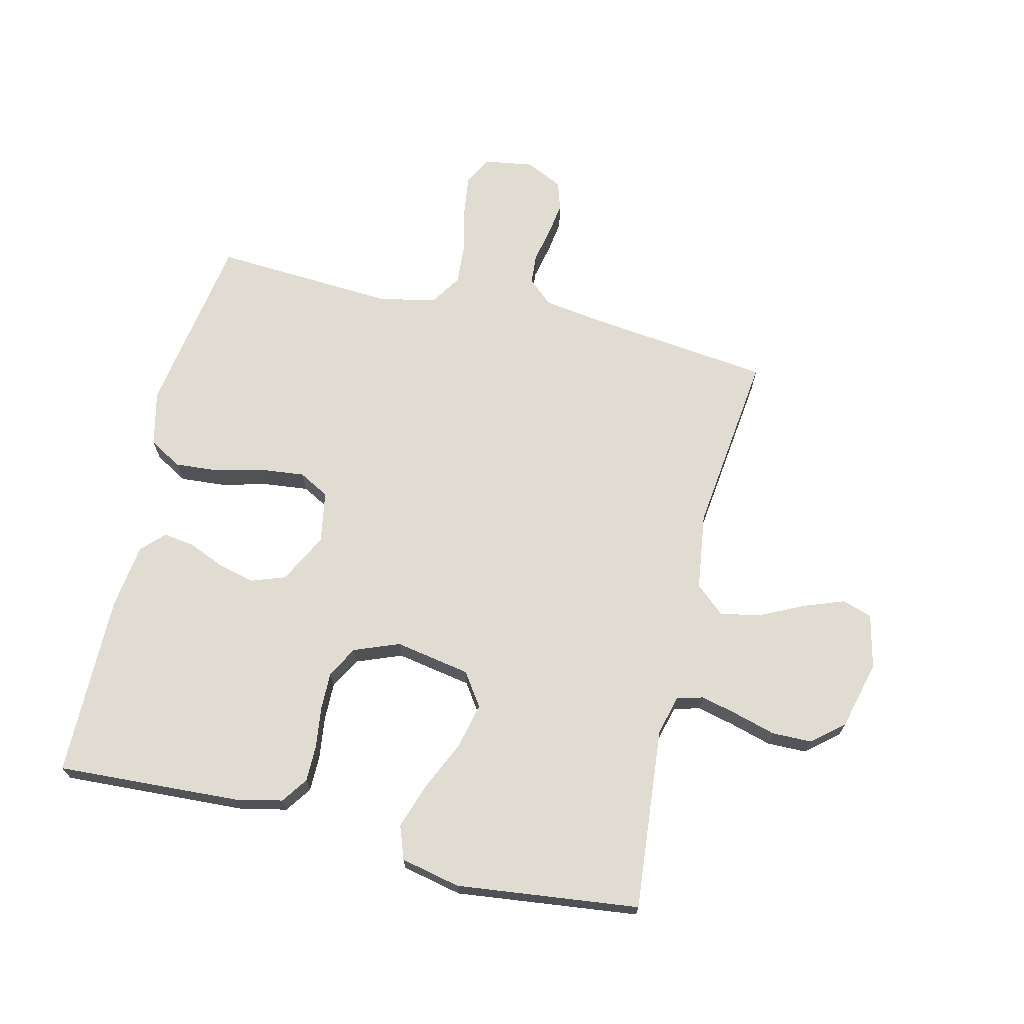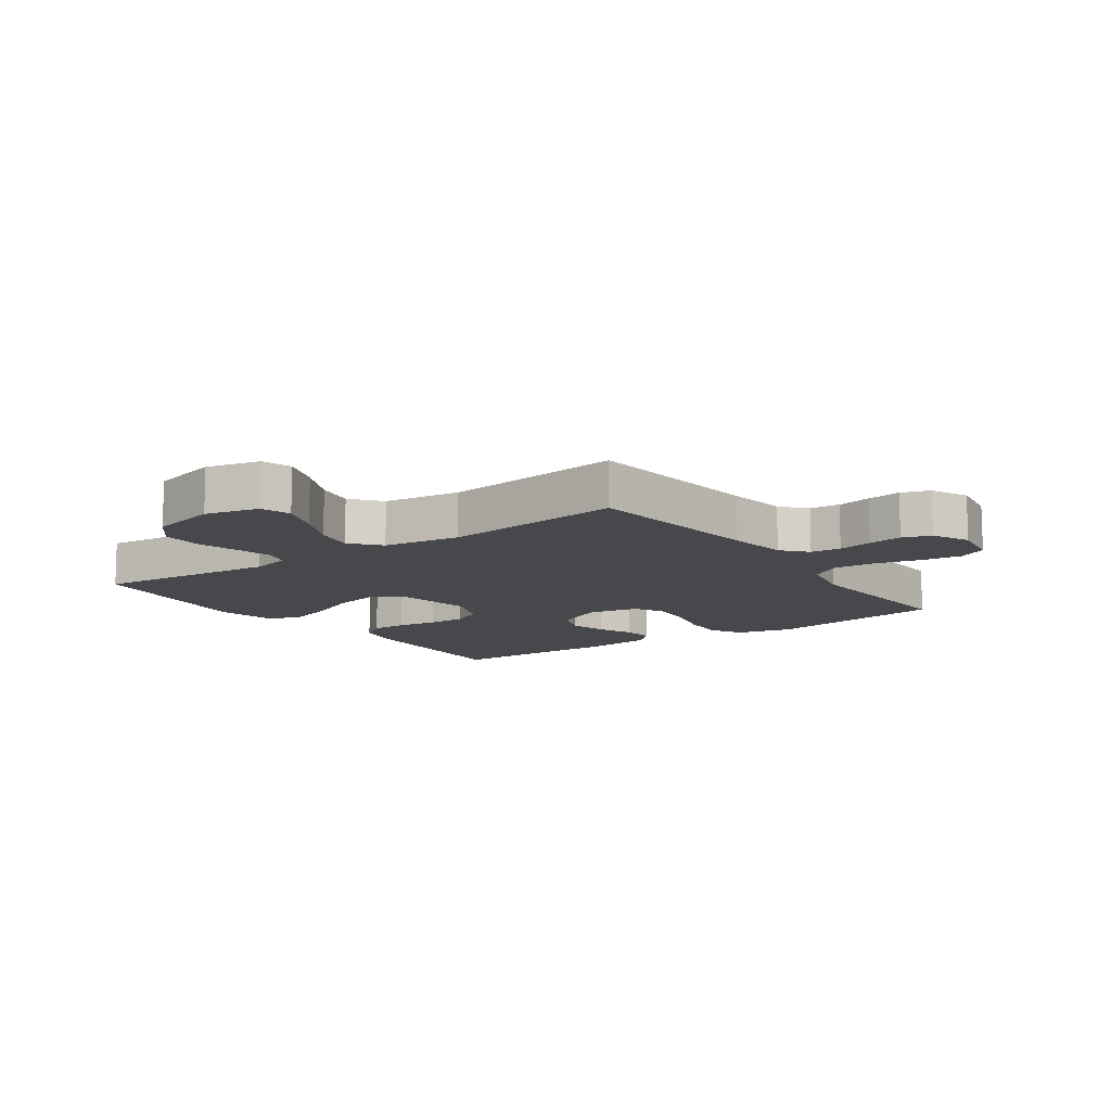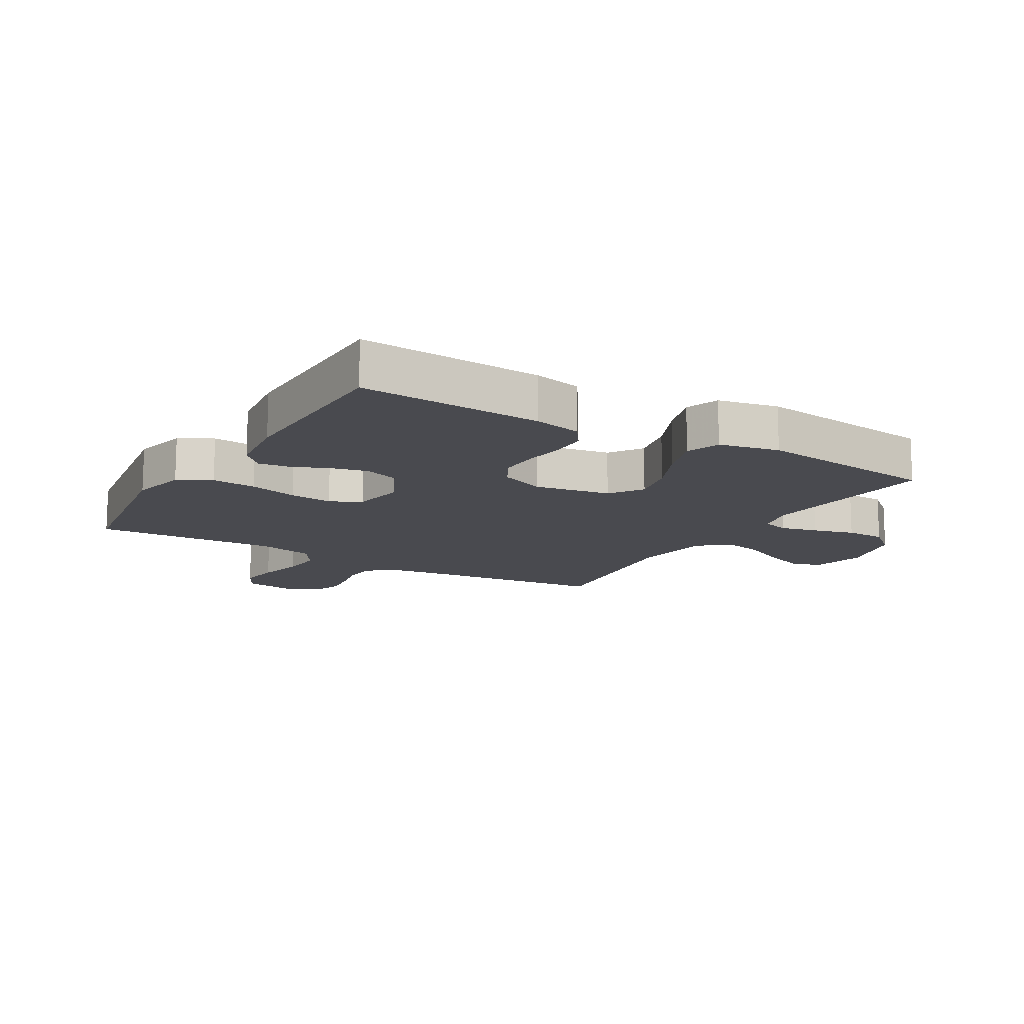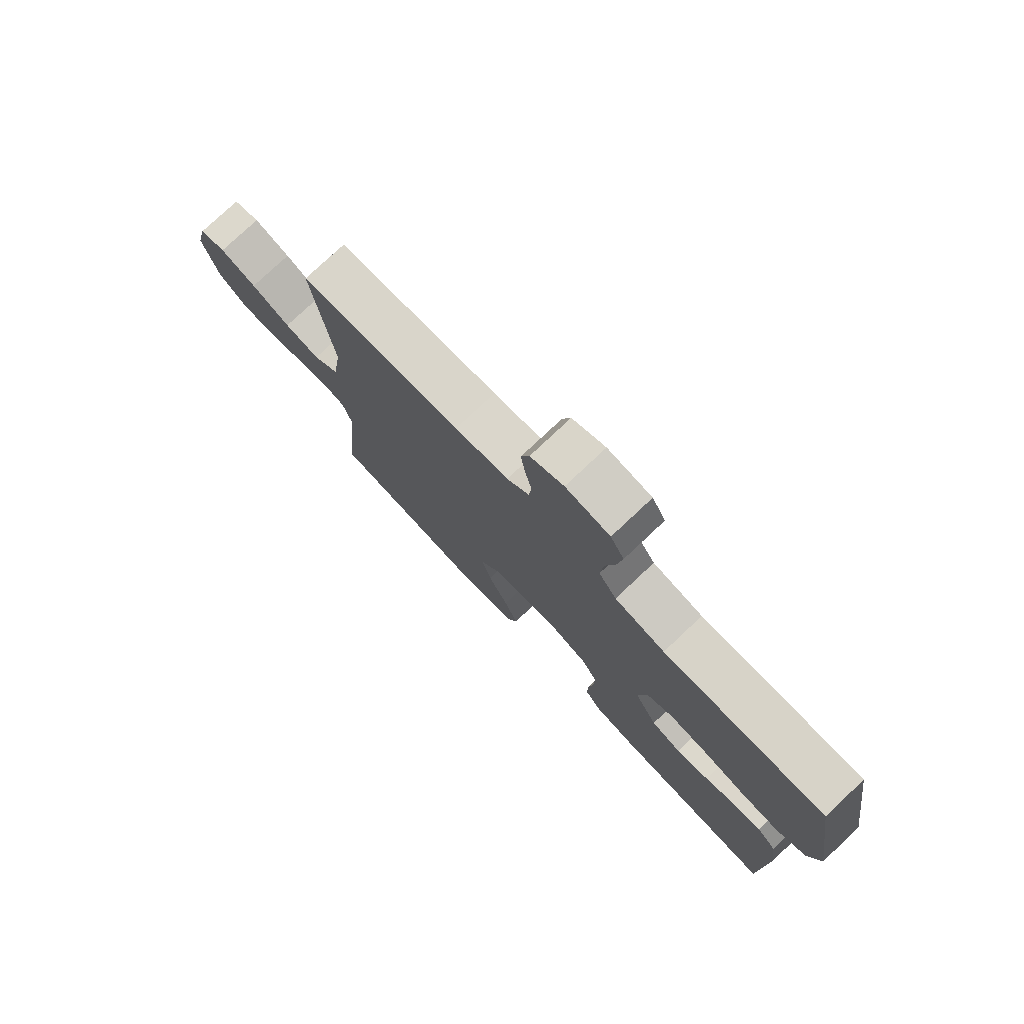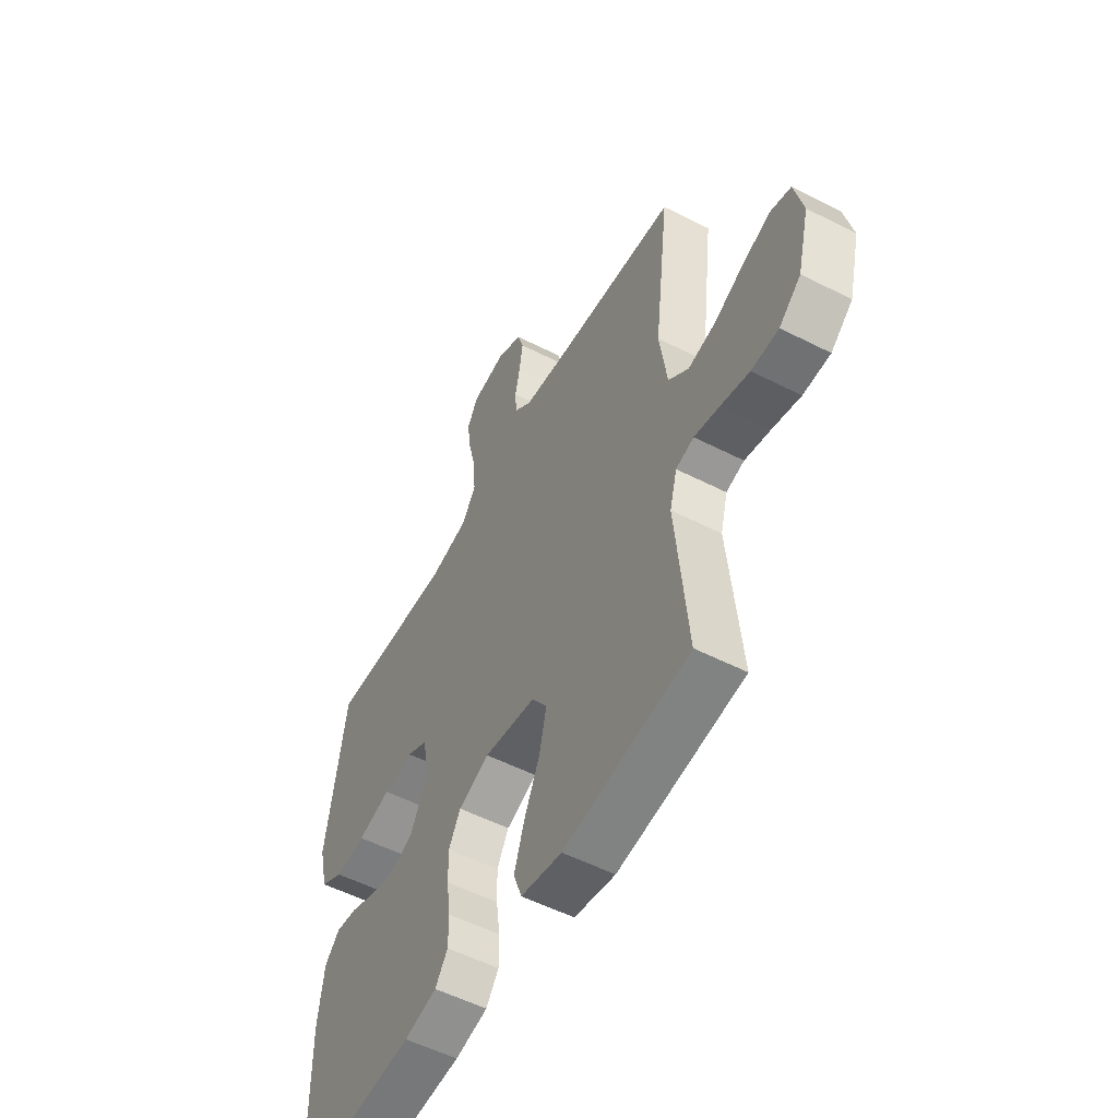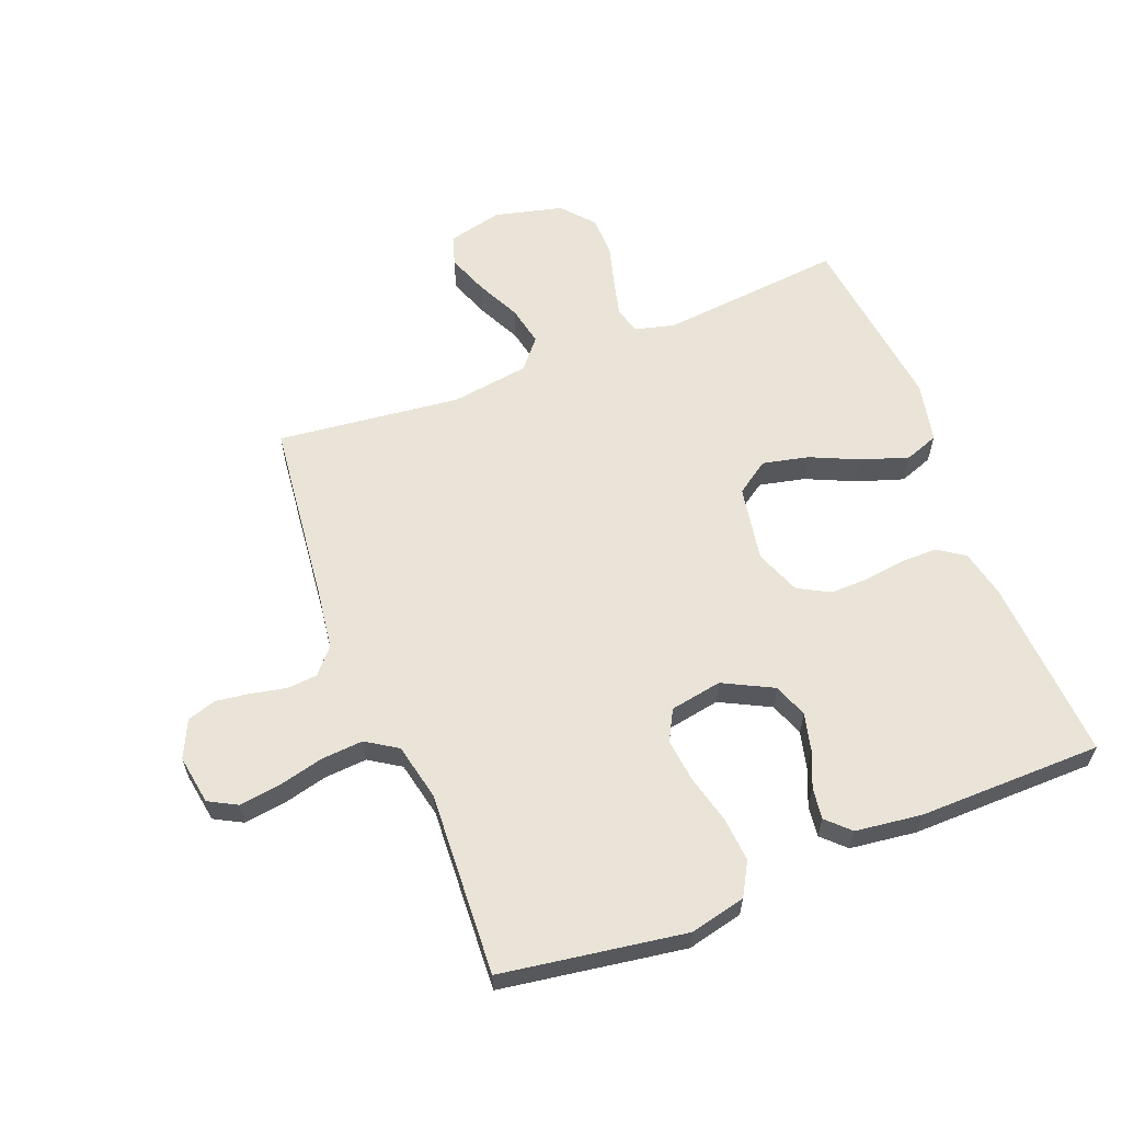
<metadata>
{"format":"obj","ext":"obj","renderer":"f3d","projection":"perspective","resolution":1024,"background":"white","views":[{"elev":69.3,"azim":-166.4,"up":"+Y"},{"elev":-11.6,"azim":-54.7,"up":"+Y"},{"elev":-13.6,"azim":149.2,"up":"+Y"},{"elev":77.6,"azim":46.7,"up":"+Z"},{"elev":-54.3,"azim":-118.4,"up":"+Z"},{"elev":60.9,"azim":68.5,"up":"+Y"}]}
</metadata>
<code>
v 0.5 0.07 -0.5
v 0.2 0.07 -0.483
v 0.122 0.07 -0.466
v 0.092 0.07 -0.423
v 0.092 0.07 -0.363
v 0.101 0.07 -0.296
v 0.102 0.07 -0.233
v 0.074 0.07 -0.182
v 0 0.07 -0.153
v -0.124 0.07 -0.175
v -0.161 0.07 -0.229
v -0.144 0.07 -0.304
v -0.107 0.07 -0.385
v -0.082 0.07 -0.46
v -0.102 0.07 -0.515
v -0.2 0.07 -0.536
v -0.5 0.07 -0.5
v -0.471 0.07 -0.2
v -0.488 0.07 -0.135
v -0.531 0.07 -0.123
v -0.592 0.07 -0.138
v -0.66 0.07 -0.157
v -0.725 0.07 -0.156
v -0.777 0.07 -0.112
v -0.805 0.07 0
v -0.784 0.07 0.089
v -0.735 0.07 0.105
v -0.668 0.07 0.08
v -0.596 0.07 0.045
v -0.531 0.07 0.032
v -0.483 0.07 0.073
v -0.465 0.07 0.2
v -0.5 0.07 0.5
v -0.2 0.07 0.534
v -0.101 0.07 0.548
v -0.06 0.07 0.584
v -0.056 0.07 0.634
v -0.068 0.07 0.691
v -0.076 0.07 0.747
v -0.061 0.07 0.794
v 0 0.07 0.823
v 0.081 0.07 0.81
v 0.106 0.07 0.764
v 0.097 0.07 0.697
v 0.079 0.07 0.623
v 0.074 0.07 0.554
v 0.107 0.07 0.503
v 0.2 0.07 0.483
v 0.5 0.07 0.5
v 0.547 0.07 0.2
v 0.526 0.07 0.109
v 0.472 0.07 0.078
v 0.399 0.07 0.084
v 0.32 0.07 0.104
v 0.249 0.07 0.112
v 0.199 0.07 0.085
v 0.184 0.07 0
v 0.226 0.07 -0.082
v 0.282 0.07 -0.102
v 0.343 0.07 -0.087
v 0.402 0.07 -0.062
v 0.453 0.07 -0.055
v 0.489 0.07 -0.092
v 0.503 0.07 -0.2
v 0.5 0 -0.5
v 0.2 0 -0.483
v 0.122 0 -0.466
v 0.092 0 -0.423
v 0.092 0 -0.363
v 0.101 0 -0.296
v 0.102 0 -0.233
v 0.074 0 -0.182
v 0 0 -0.153
v -0.124 0 -0.175
v -0.161 0 -0.229
v -0.144 0 -0.304
v -0.107 0 -0.385
v -0.082 0 -0.46
v -0.102 0 -0.515
v -0.2 0 -0.536
v -0.5 0 -0.5
v -0.471 0 -0.2
v -0.488 0 -0.135
v -0.531 0 -0.123
v -0.592 0 -0.138
v -0.66 0 -0.157
v -0.725 0 -0.156
v -0.777 0 -0.112
v -0.805 0 0
v -0.784 0 0.089
v -0.735 0 0.105
v -0.668 0 0.08
v -0.596 0 0.045
v -0.531 0 0.032
v -0.483 0 0.073
v -0.465 0 0.2
v -0.5 0 0.5
v -0.2 0 0.534
v -0.101 0 0.548
v -0.06 0 0.584
v -0.056 0 0.634
v -0.068 0 0.691
v -0.076 0 0.747
v -0.061 0 0.794
v 0 0 0.823
v 0.081 0 0.81
v 0.106 0 0.764
v 0.097 0 0.697
v 0.079 0 0.623
v 0.074 0 0.554
v 0.107 0 0.503
v 0.2 0 0.483
v 0.5 0 0.5
v 0.547 0 0.2
v 0.526 0 0.109
v 0.472 0 0.078
v 0.399 0 0.084
v 0.32 0 0.104
v 0.249 0 0.112
v 0.199 0 0.085
v 0.184 0 0
v 0.226 0 -0.082
v 0.282 0 -0.102
v 0.343 0 -0.087
v 0.402 0 -0.062
v 0.453 0 -0.055
v 0.489 0 -0.092
v 0.503 0 -0.2
f 60 61 62 63
f 59 60 63 64
f 58 59 64 1
f 51 52 53 54
f 51 54 55
f 48 49 50 51
f 47 48 51 55
f 46 47 55 56
f 42 43 44 45
f 42 45 46
f 41 42 46
f 37 38 39 40
f 37 40 41 46
f 32 33 34
f 31 32 34 35
f 26 27 28 29
f 24 25 26 29
f 24 29 30
f 21 22 23 24
f 20 21 24 30
f 19 20 30 31
f 15 16 17 18
f 12 13 14 15
f 11 12 15 18
f 10 11 18 19
f 3 4 5 6
f 3 6 7
f 58 1 2 3
f 57 58 3 7
f 36 37 46 56
f 9 10 19 31
f 8 9 31 35
f 35 36 56 57
f 7 8 35 57
f 127 126 125 124
f 128 127 124 123
f 65 128 123 122
f 118 117 116 115
f 119 118 115
f 115 114 113 112
f 119 115 112 111
f 120 119 111 110
f 109 108 107 106
f 110 109 106
f 110 106 105
f 104 103 102 101
f 110 105 104 101
f 98 97 96
f 99 98 96 95
f 93 92 91 90
f 93 90 89 88
f 94 93 88
f 88 87 86 85
f 94 88 85 84
f 95 94 84 83
f 82 81 80 79
f 79 78 77 76
f 82 79 76 75
f 83 82 75 74
f 70 69 68 67
f 71 70 67
f 67 66 65 122
f 71 67 122 121
f 120 110 101 100
f 95 83 74 73
f 99 95 73 72
f 121 120 100 99
f 121 99 72 71
f 1 65 66 2
f 2 66 67 3
f 3 67 68 4
f 4 68 69 5
f 5 69 70 6
f 6 70 71 7
f 7 71 72 8
f 8 72 73 9
f 9 73 74 10
f 10 74 75 11
f 11 75 76 12
f 12 76 77 13
f 13 77 78 14
f 14 78 79 15
f 15 79 80 16
f 16 80 81 17
f 17 81 82 18
f 18 82 83 19
f 19 83 84 20
f 20 84 85 21
f 21 85 86 22
f 22 86 87 23
f 23 87 88 24
f 24 88 89 25
f 25 89 90 26
f 26 90 91 27
f 27 91 92 28
f 28 92 93 29
f 29 93 94 30
f 30 94 95 31
f 31 95 96 32
f 32 96 97 33
f 33 97 98 34
f 34 98 99 35
f 35 99 100 36
f 36 100 101 37
f 37 101 102 38
f 38 102 103 39
f 39 103 104 40
f 40 104 105 41
f 41 105 106 42
f 42 106 107 43
f 43 107 108 44
f 44 108 109 45
f 45 109 110 46
f 46 110 111 47
f 47 111 112 48
f 48 112 113 49
f 49 113 114 50
f 50 114 115 51
f 51 115 116 52
f 52 116 117 53
f 53 117 118 54
f 54 118 119 55
f 55 119 120 56
f 56 120 121 57
f 57 121 122 58
f 58 122 123 59
f 59 123 124 60
f 60 124 125 61
f 61 125 126 62
f 62 126 127 63
f 63 127 128 64
f 64 128 65 1

</code>
